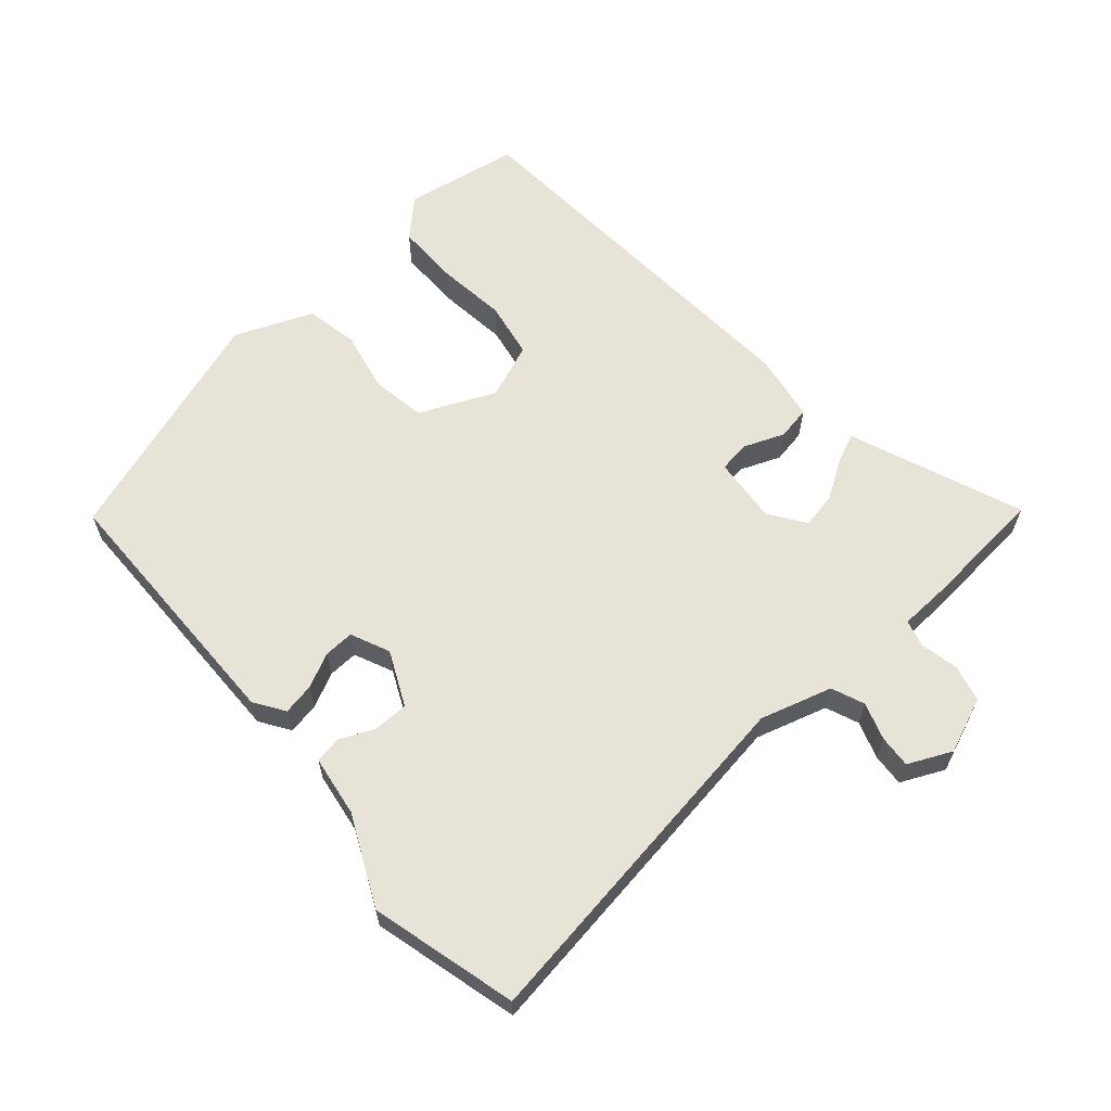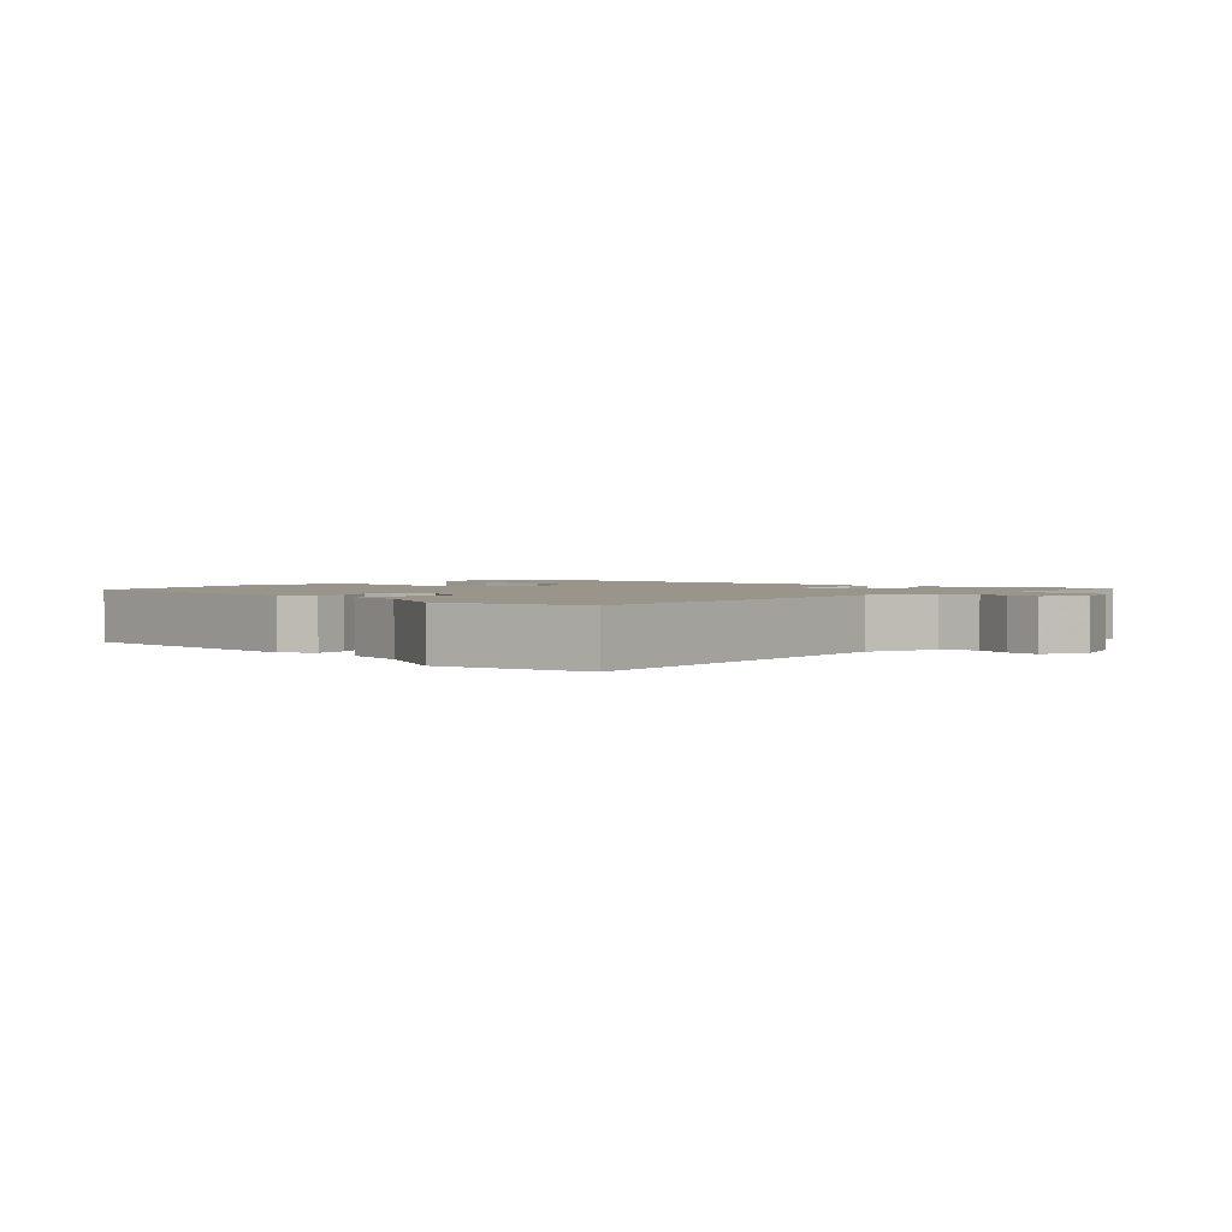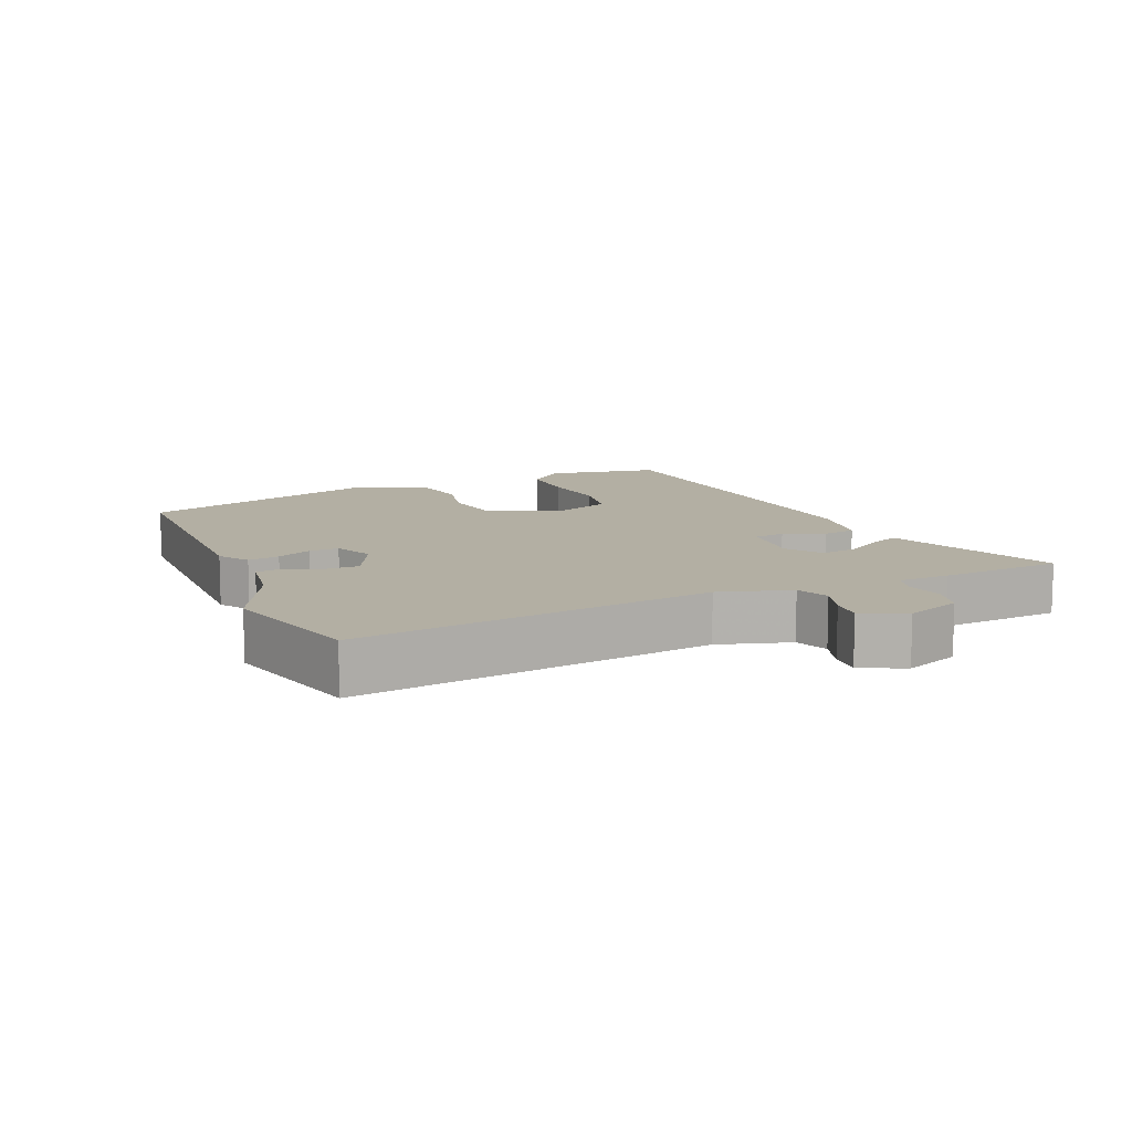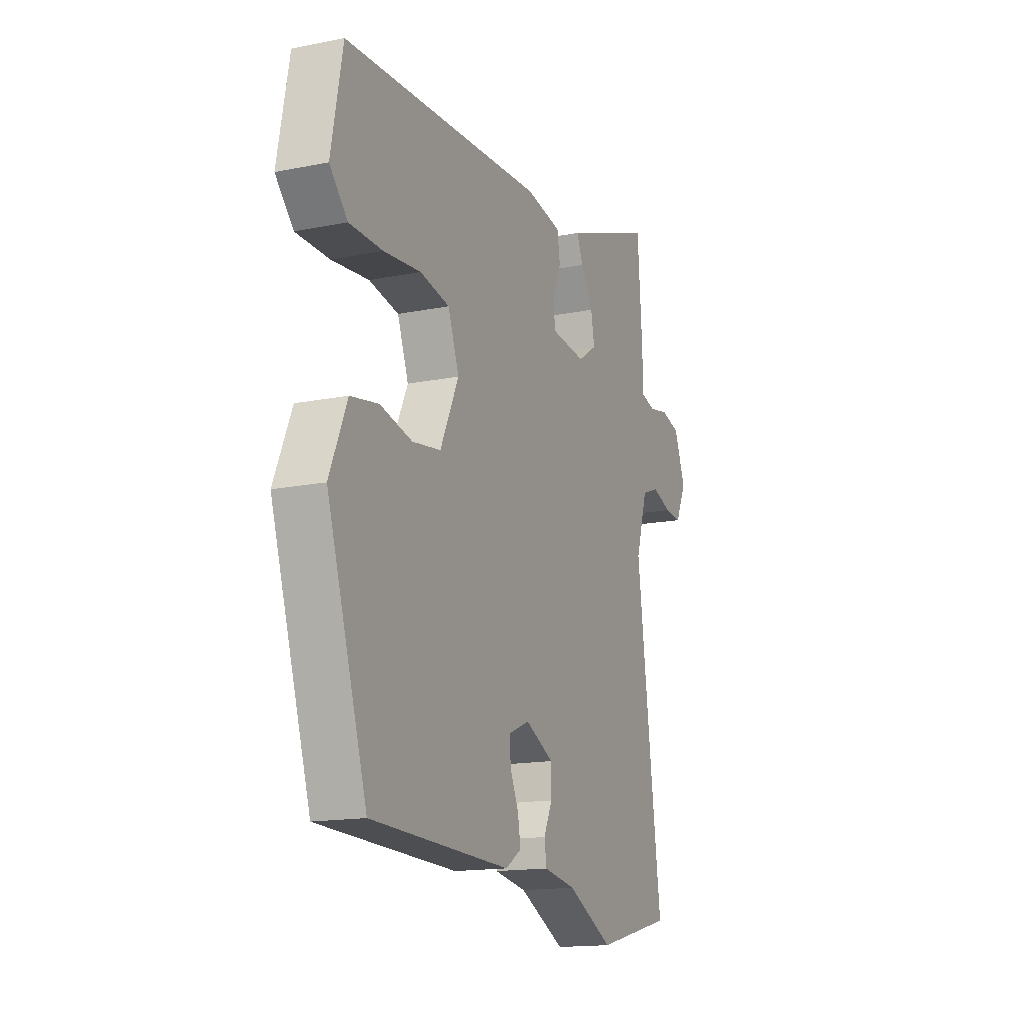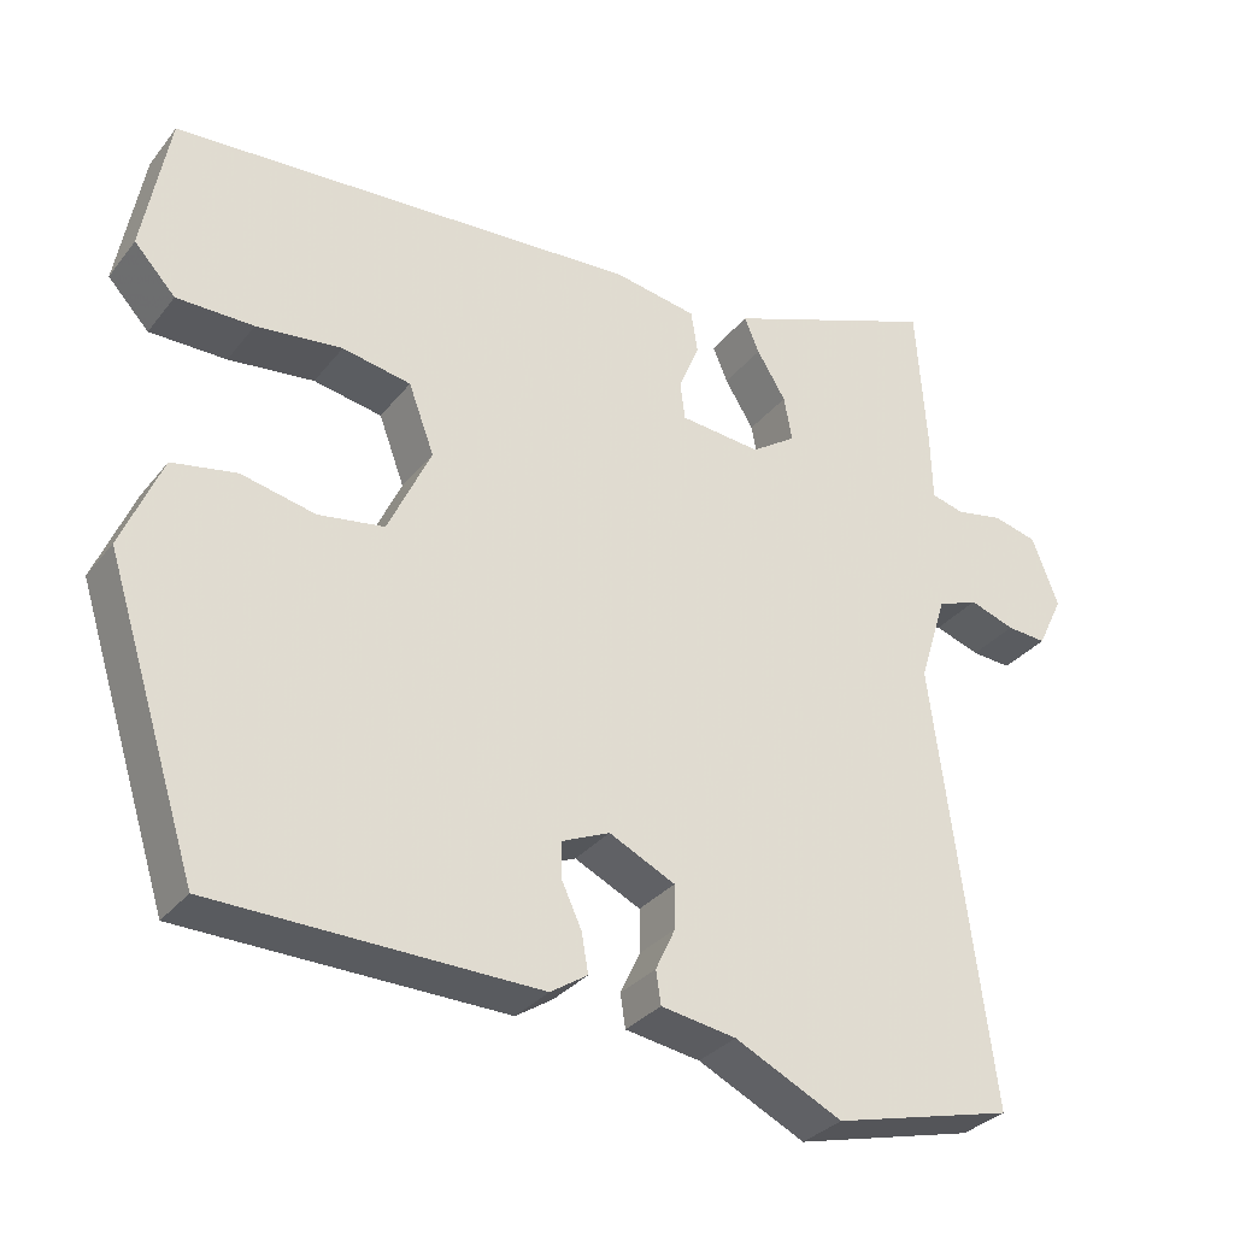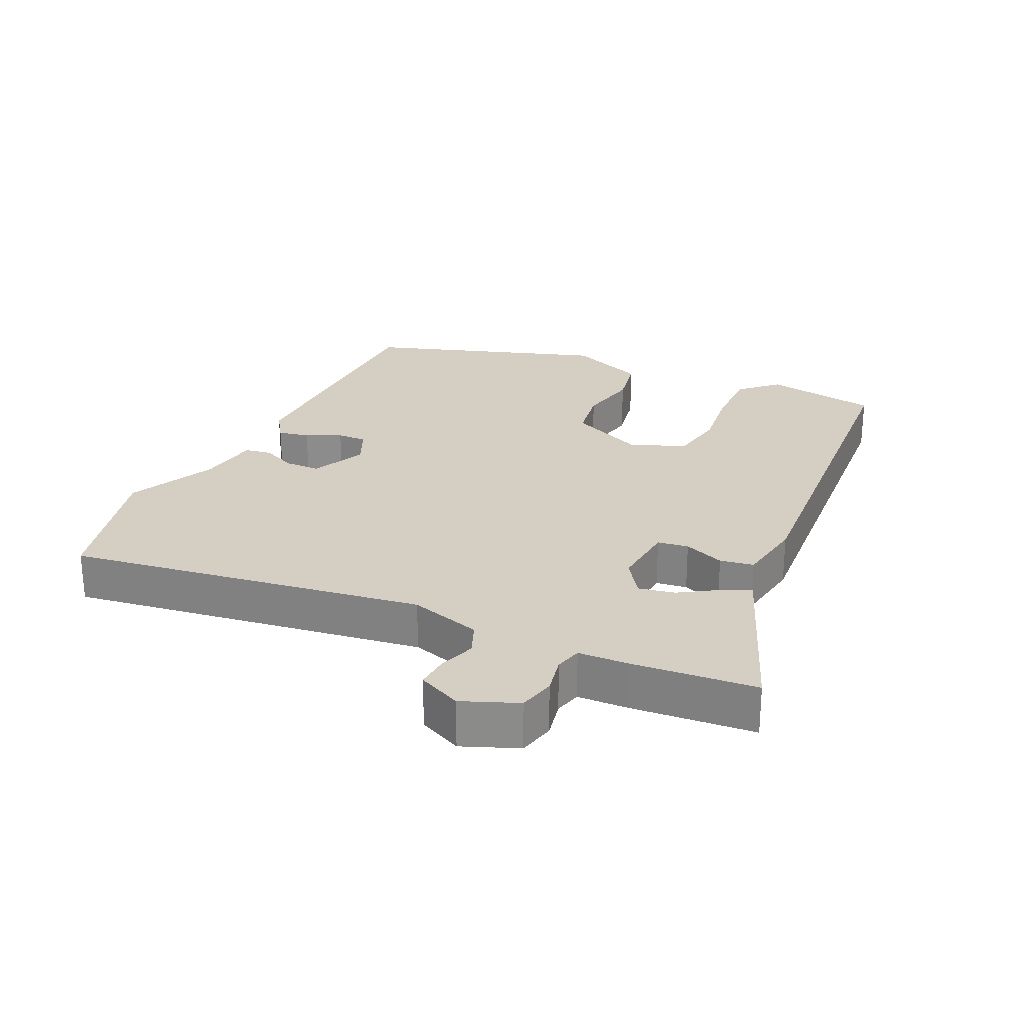
<metadata>
{"format":"obj","ext":"obj","renderer":"f3d","projection":"perspective","resolution":1024,"background":"white","views":[{"elev":62.7,"azim":-131.9,"up":"+Y"},{"elev":2.0,"azim":-135.3,"up":"+Y"},{"elev":11.1,"azim":-113.8,"up":"+Y"},{"elev":-15.6,"azim":112.9,"up":"+Z"},{"elev":-31.4,"azim":148.6,"up":"+Z"},{"elev":25.8,"azim":-65.7,"up":"+Y"}]}
</metadata>
<code>
v -0.342 0.07 -0.539
v -0.56 0.07 -0.485
v -0.49 0.07 0.046
v -0.523 0.07 0.152
v -0.572 0.07 0.171
v -0.627 0.07 0.152
v -0.675 0.07 0.148
v -0.706 0.07 0.212
v -0.674 0.07 0.295
v -0.62 0.07 0.309
v -0.563 0.07 0.298
v -0.523 0.07 0.309
v -0.521 0.07 0.386
v -0.508 0.07 0.568
v -0.29 0.07 0.486
v -0.25 0.07 0.471
v -0.268 0.07 0.428
v -0.303 0.07 0.371
v -0.313 0.07 0.317
v -0.259 0.07 0.281
v -0.161 0.07 0.291
v -0.155 0.07 0.337
v -0.18 0.07 0.397
v -0.172 0.07 0.447
v -0.071 0.07 0.465
v 0.495 0.07 0.434
v 0.527 0.07 0.264
v 0.477 0.07 0.21
v 0.384 0.07 0.209
v 0.28 0.07 0.22
v 0.197 0.07 0.204
v 0.166 0.07 0.121
v 0.218 0.07 0.01
v 0.298 0.07 -0.002
v 0.388 0.07 0.018
v 0.466 0.07 0.004
v 0.515 0.07 -0.111
v 0.403 0.07 -0.465
v 0.011 0.07 -0.475
v -0.034 0.07 -0.446
v -0.026 0.07 -0.399
v -0.002 0.07 -0.347
v -0.001 0.07 -0.303
v -0.059 0.07 -0.278
v -0.139 0.07 -0.317
v -0.139 0.07 -0.369
v -0.115 0.07 -0.42
v -0.121 0.07 -0.46
v -0.212 0.07 -0.475
v -0.342 0 -0.539
v -0.56 0 -0.485
v -0.49 0 0.046
v -0.523 0 0.152
v -0.572 0 0.171
v -0.627 0 0.152
v -0.675 0 0.148
v -0.706 0 0.212
v -0.674 0 0.295
v -0.62 0 0.309
v -0.563 0 0.298
v -0.523 0 0.309
v -0.521 0 0.386
v -0.508 0 0.568
v -0.29 0 0.486
v -0.25 0 0.471
v -0.268 0 0.428
v -0.303 0 0.371
v -0.313 0 0.317
v -0.259 0 0.281
v -0.161 0 0.291
v -0.155 0 0.337
v -0.18 0 0.397
v -0.172 0 0.447
v -0.071 0 0.465
v 0.495 0 0.434
v 0.527 0 0.264
v 0.477 0 0.21
v 0.384 0 0.209
v 0.28 0 0.22
v 0.197 0 0.204
v 0.166 0 0.121
v 0.218 0 0.01
v 0.298 0 -0.002
v 0.388 0 0.018
v 0.466 0 0.004
v 0.515 0 -0.111
v 0.403 0 -0.465
v 0.011 0 -0.475
v -0.034 0 -0.446
v -0.026 0 -0.399
v -0.002 0 -0.347
v -0.001 0 -0.303
v -0.059 0 -0.278
v -0.139 0 -0.317
v -0.139 0 -0.369
v -0.115 0 -0.42
v -0.121 0 -0.46
v -0.212 0 -0.475
f 46 47 48 49
f 1 2 3
f 49 1 3
f 46 49 3
f 45 46 3
f 44 45 3 4
f 43 44 4
f 40 41 42
f 39 40 42
f 38 39 42
f 37 38 42
f 36 37 42
f 35 36 42
f 34 35 42
f 33 34 42 43
f 32 33 43 4
f 28 29 30
f 27 28 30
f 26 27 30
f 25 26 30
f 24 25 30
f 23 24 30
f 22 23 30
f 21 22 30 31
f 32 4 5
f 31 32 5
f 21 31 5
f 20 21 5
f 15 16 17 18
f 15 18 19
f 14 15 19
f 13 14 19
f 12 13 19
f 6 7 8
f 5 6 8
f 20 5 8
f 19 20 8
f 12 19 8
f 11 12 8
f 8 9 10 11
f 98 97 96 95
f 52 51 50
f 52 50 98
f 52 98 95
f 52 95 94
f 53 52 94 93
f 53 93 92
f 91 90 89
f 91 89 88
f 91 88 87
f 91 87 86
f 91 86 85
f 91 85 84
f 91 84 83
f 92 91 83 82
f 53 92 82 81
f 79 78 77
f 79 77 76
f 79 76 75
f 79 75 74
f 79 74 73
f 79 73 72
f 79 72 71
f 80 79 71 70
f 54 53 81
f 54 81 80
f 54 80 70
f 54 70 69
f 67 66 65 64
f 68 67 64
f 68 64 63
f 68 63 62
f 68 62 61
f 57 56 55
f 57 55 54
f 57 54 69
f 57 69 68
f 57 68 61
f 57 61 60
f 60 59 58 57
f 1 50 51 2
f 2 51 52 3
f 3 52 53 4
f 4 53 54 5
f 5 54 55 6
f 6 55 56 7
f 7 56 57 8
f 8 57 58 9
f 9 58 59 10
f 10 59 60 11
f 11 60 61 12
f 12 61 62 13
f 13 62 63 14
f 14 63 64 15
f 15 64 65 16
f 16 65 66 17
f 17 66 67 18
f 18 67 68 19
f 19 68 69 20
f 20 69 70 21
f 21 70 71 22
f 22 71 72 23
f 23 72 73 24
f 24 73 74 25
f 25 74 75 26
f 26 75 76 27
f 27 76 77 28
f 28 77 78 29
f 29 78 79 30
f 30 79 80 31
f 31 80 81 32
f 32 81 82 33
f 33 82 83 34
f 34 83 84 35
f 35 84 85 36
f 36 85 86 37
f 37 86 87 38
f 38 87 88 39
f 39 88 89 40
f 40 89 90 41
f 41 90 91 42
f 42 91 92 43
f 43 92 93 44
f 44 93 94 45
f 45 94 95 46
f 46 95 96 47
f 47 96 97 48
f 48 97 98 49
f 49 98 50 1

</code>
